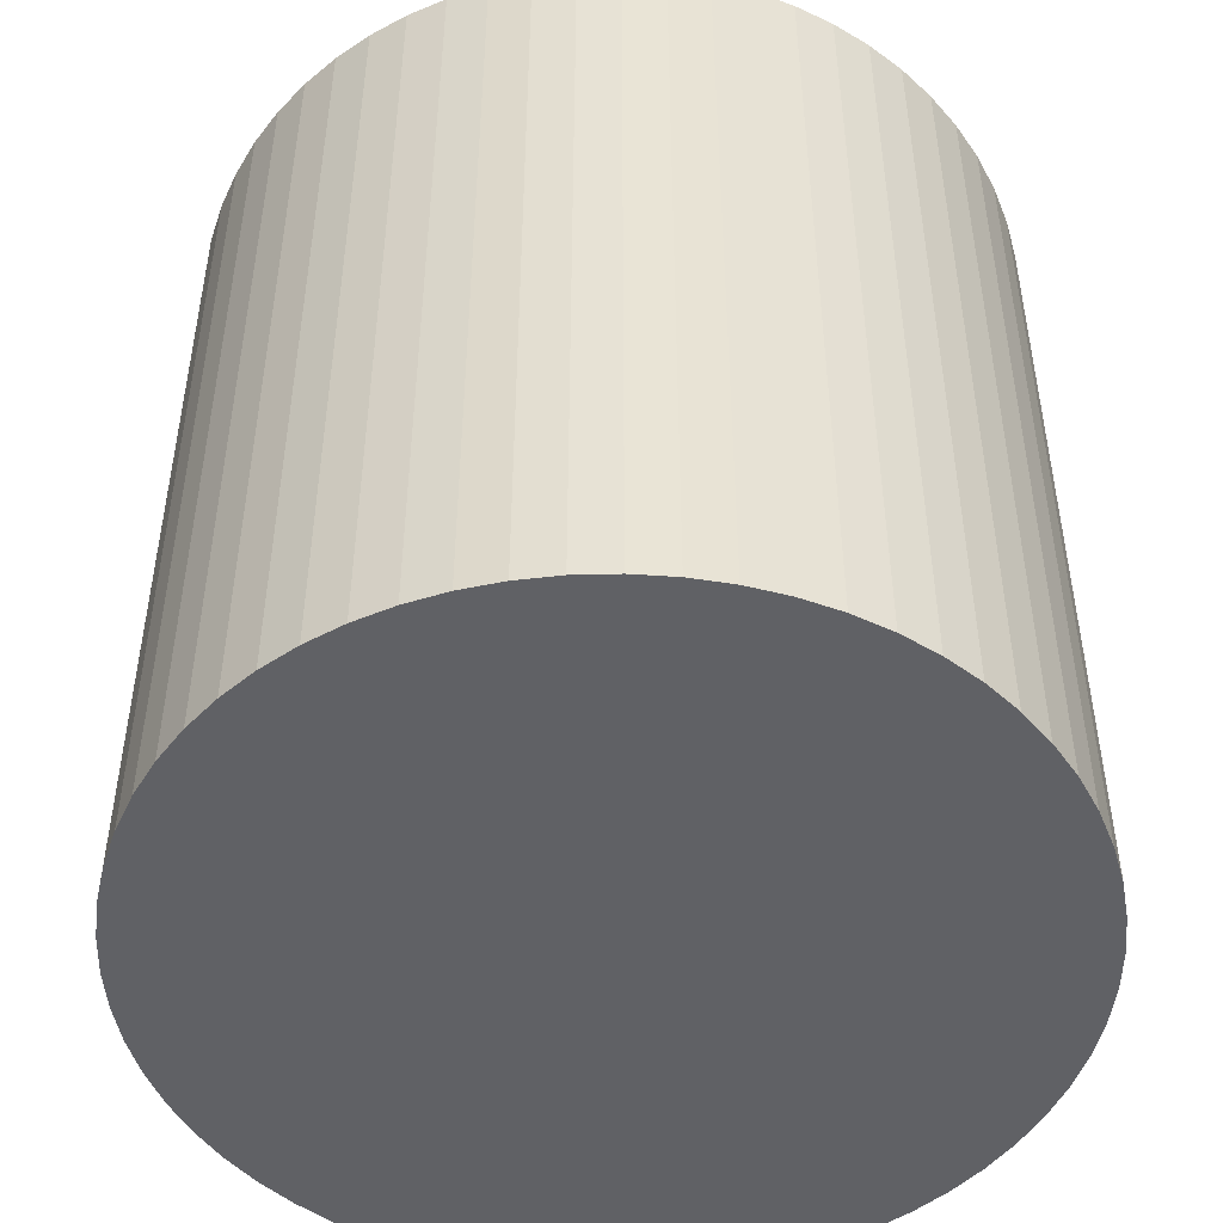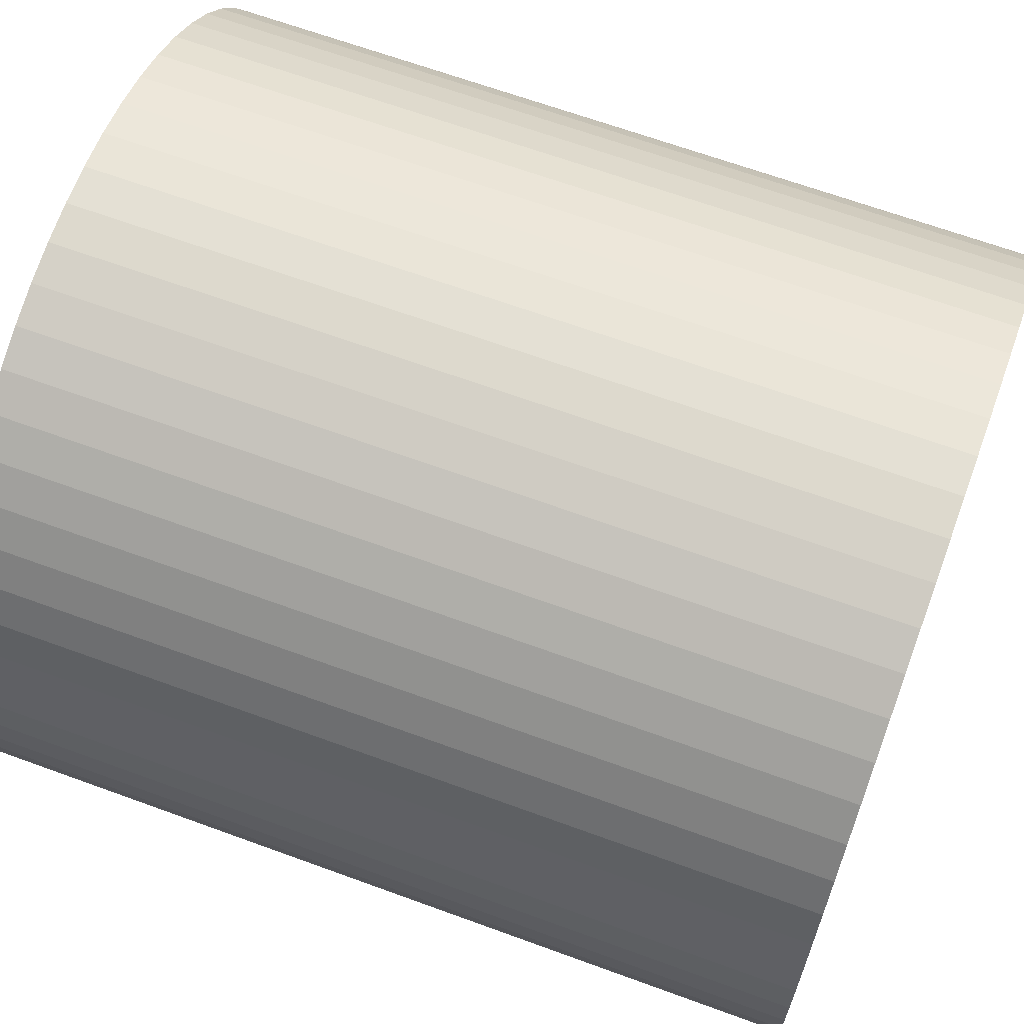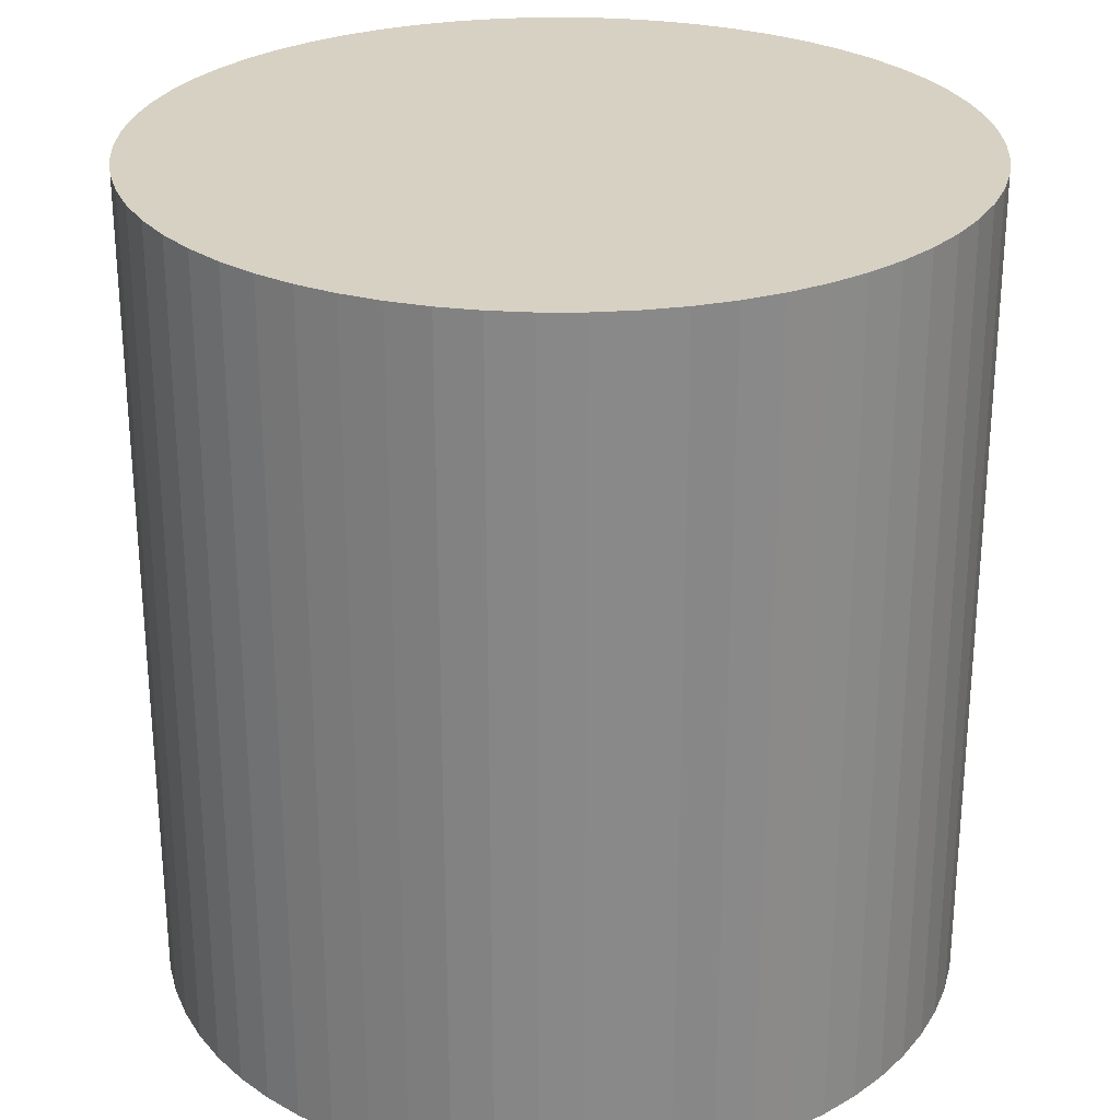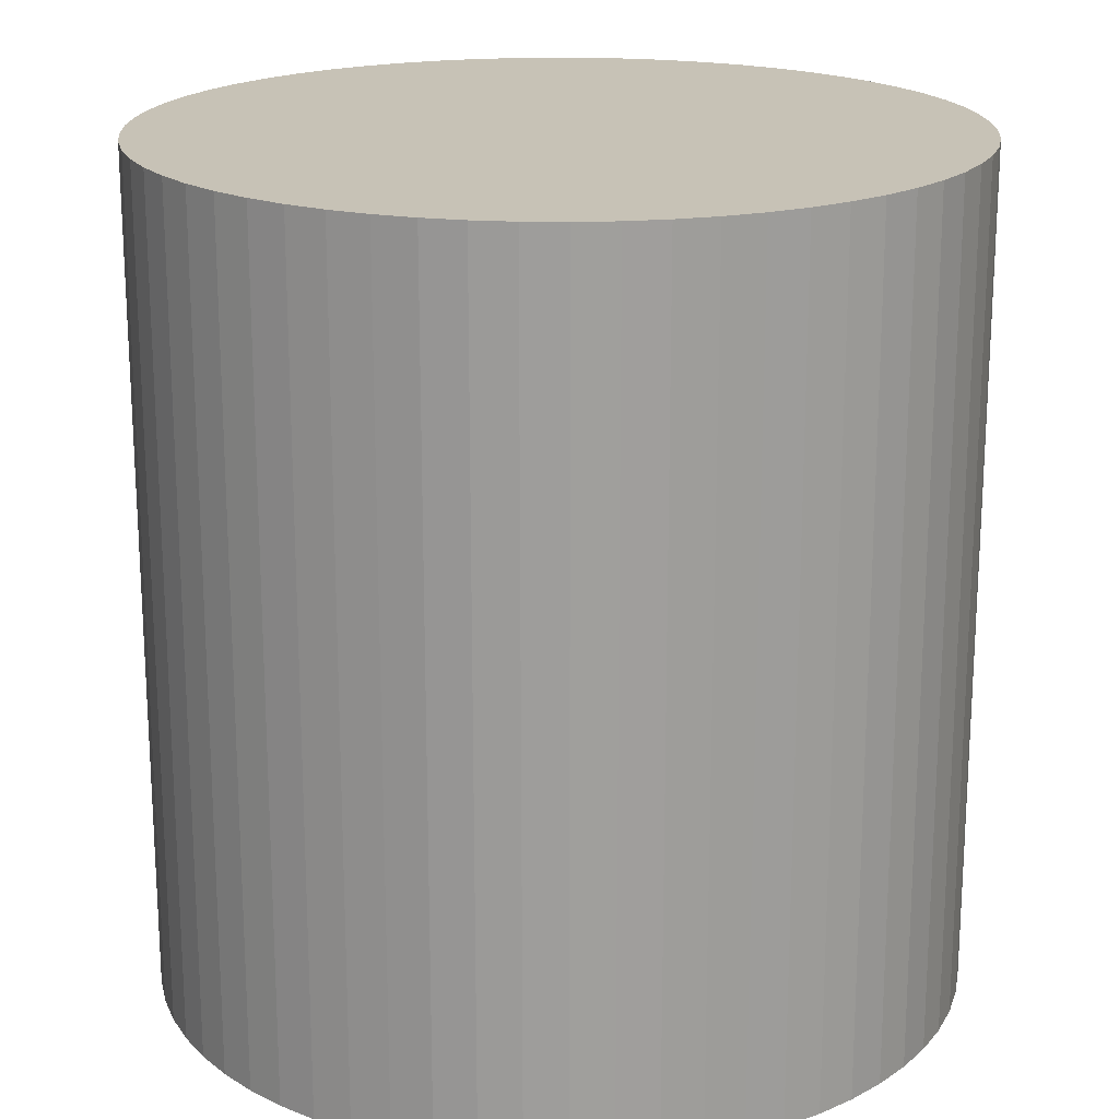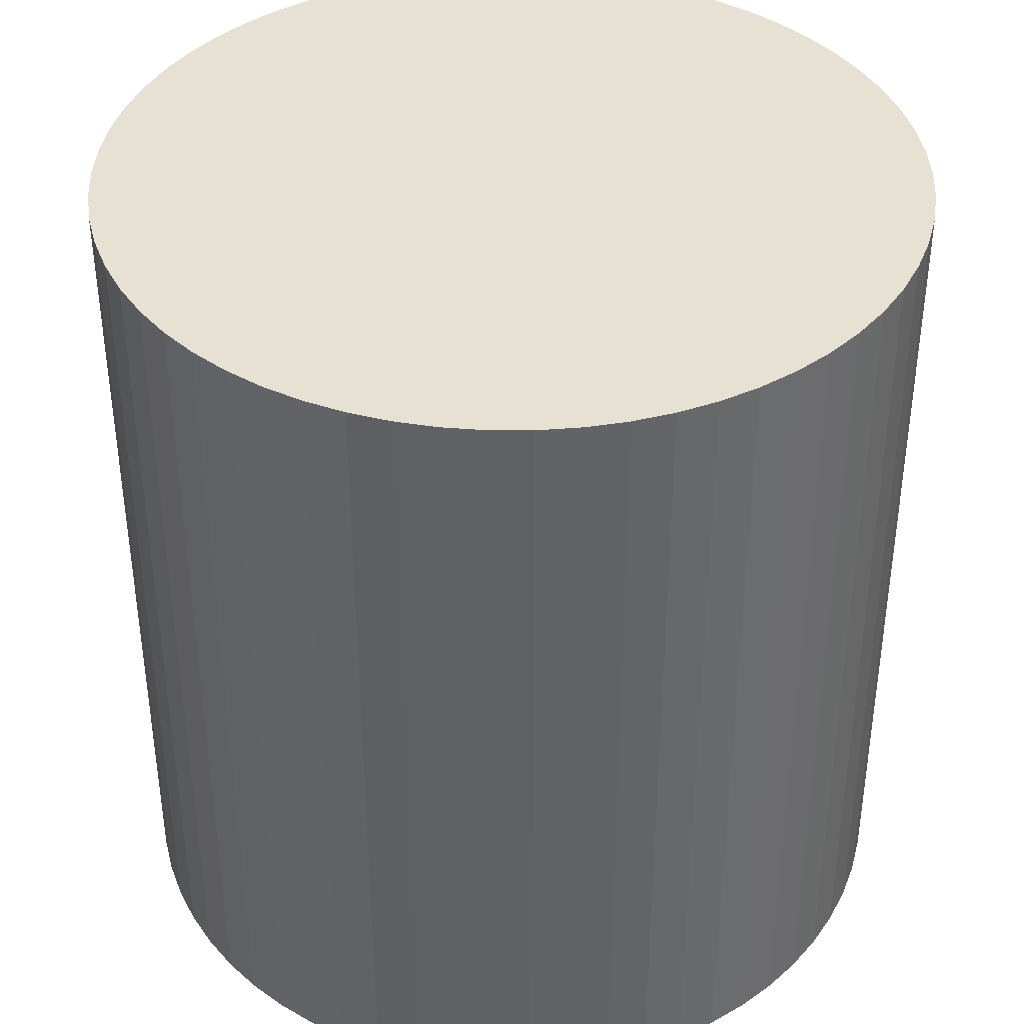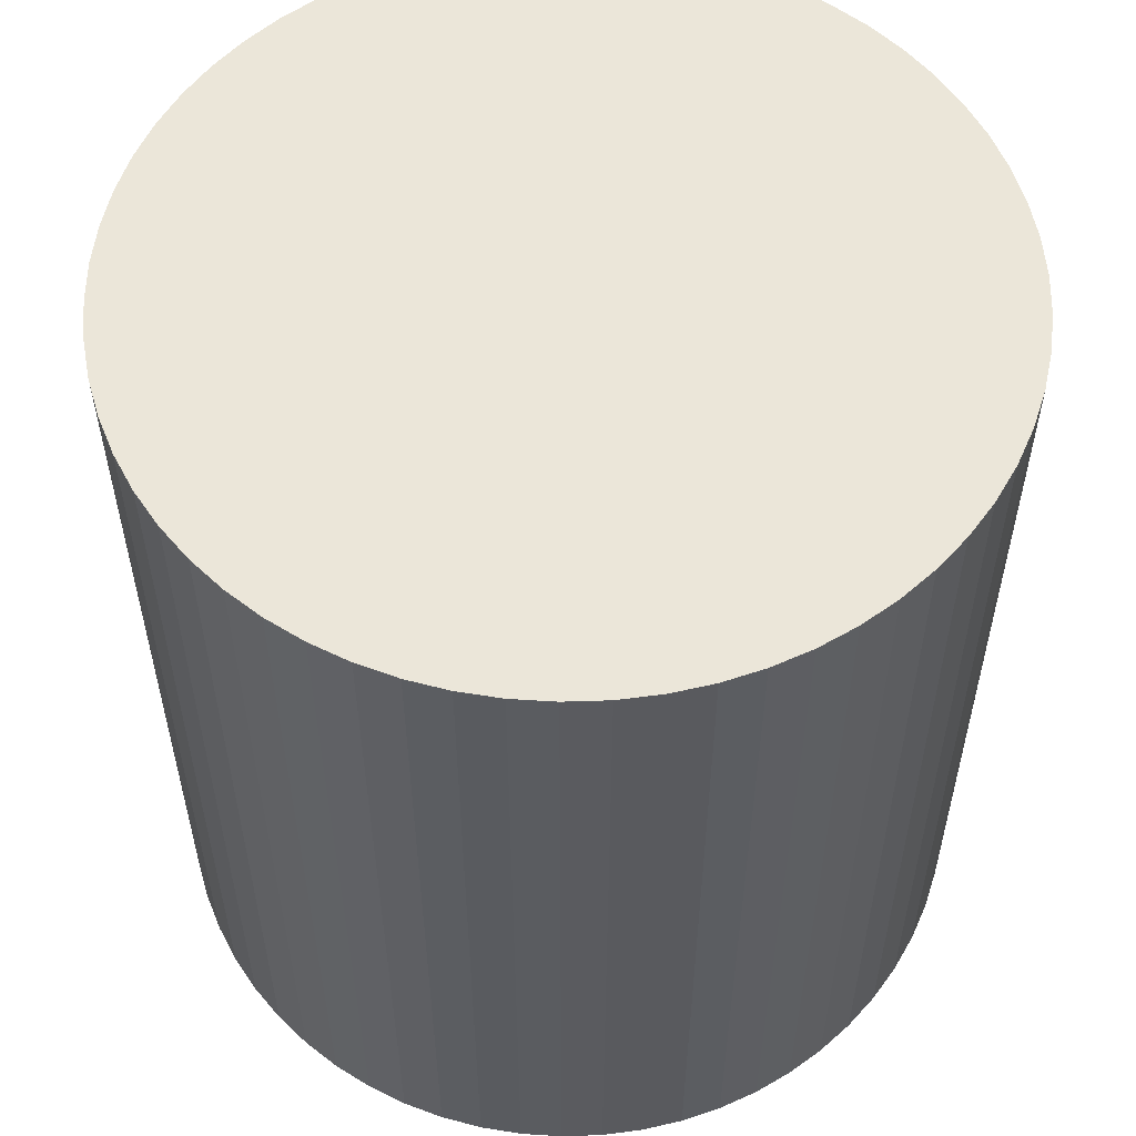
<metadata>
{"format":"obj","ext":"obj","renderer":"f3d","projection":"perspective","resolution":1024,"background":"white","views":[{"elev":-48.9,"azim":13.2,"up":"+Y"},{"elev":66.0,"azim":-69.8,"up":"+Z"},{"elev":27.1,"azim":104.3,"up":"+Y"},{"elev":19.2,"azim":19.1,"up":"+Y"},{"elev":39.6,"azim":87.2,"up":"+Y"},{"elev":56.3,"azim":-19.4,"up":"+Y"}]}
</metadata>
<code>
v  14.12 15.77 3.656
v  13.25 15.77 4.908
v  13.72 15.77 4.304
v  12.72 15.77 5.461
v  14.46 15.77 2.971
v  12.15 15.77 5.958
v  14.72 15.77 2.256
v  14.91 15.77 1.517
v  11.52 15.77 6.394
v  15.03 15.77 0.762
v  10.85 15.77 6.764
v  10.15 15.77 7.065
v  15.07 15.77 9.656e-16
v  9.422 15.77 7.294
v  15.03 15.77 -0.762
v  14.91 15.77 -1.517
v  8.675 15.77 7.447
v  14.72 15.77 -2.256
v  7.915 15.77 7.524
v  14.46 15.77 -2.971
v  7.152 15.77 7.524
v  14.12 15.77 -3.656
v  6.393 15.77 7.447
v  13.93 15.77 -3.964
v  5.645 15.77 7.294
v  13.72 15.77 -4.304
v  13.25 15.77 -4.908
v  4.917 15.77 7.065
v  12.72 15.77 -5.461
v  4.216 15.77 6.764
v  12.15 15.77 -5.958
v  3.549 15.77 6.394
v  11.82 15.77 -6.187
v  2.922 15.77 5.958
v  11.52 15.77 -6.394
v  10.85 15.77 -6.764
v  2.343 15.77 5.461
v  10.15 15.77 -7.065
v  1.817 15.77 4.907
v  9.422 15.77 -7.294
v  1.35 15.77 4.304
v  0.947 15.77 3.656
v  8.675 15.77 -7.447
v  7.916 15.77 -7.525
v  0.61 15.77 2.971
v  7.152 15.77 -7.525
v  0.345 15.77 2.255
v  6.393 15.77 -7.447
v  0.154 15.77 1.517
v  5.646 15.77 -7.294
v  0.039 15.77 0.762
v  4.917 15.77 -7.065
v  0 15.77 9.656e-16
v  0.039 15.77 -0.762
v  4.216 15.77 -6.764
v  0.154 15.77 -1.517
v  3.549 15.77 -6.394
v  2.922 15.77 -5.958
v  0.345 15.77 -2.256
v  2.343 15.77 -5.461
v  0.61 15.77 -2.971
v  0.947 15.77 -3.656
v  1.817 15.77 -4.908
v  1.35 15.77 -4.304
v  2.922 -3.648e-16 5.958
v  3.549 -3.915e-16 6.394
v  4.216 -4.142e-16 6.764
v  4.917 -4.326e-16 7.065
v  0.61 -1.819e-16 2.971
v  0.947 -2.239e-16 3.656
v  1.35 -2.635e-16 4.304
v  1.817 -3.005e-16 4.907
v  2.343 -3.344e-16 5.461
v  5.645 -4.466e-16 7.294
v  6.393 -4.56e-16 7.447
v  7.152 -4.607e-16 7.524
v  7.915 -4.607e-16 7.524
v  8.675 -4.56e-16 7.447
v  9.422 -4.466e-16 7.294
v  10.15 -4.326e-16 7.065
v  10.85 -4.142e-16 6.764
v  11.52 -3.915e-16 6.394
v  12.15 -3.648e-16 5.958
v  12.72 -3.344e-16 5.461
v  13.25 -3.005e-16 4.908
v  13.72 -2.635e-16 4.304
v  14.12 -2.239e-16 3.656
v  14.46 -1.819e-16 2.971
v  14.72 -1.381e-16 2.256
v  14.91 -9.289e-17 1.517
v  15.03 -4.666e-17 0.762
v  15.07 0 0
v  15.03 4.666e-17 -0.762
v  14.91 9.289e-17 -1.517
v  14.72 1.381e-16 -2.256
v  14.46 1.819e-16 -2.971
v  14.12 2.239e-16 -3.656
v  13.72 2.635e-16 -4.304
v  13.93 2.427e-16 -3.964
v  13.25 3.005e-16 -4.908
v  12.72 3.344e-16 -5.461
v  12.15 3.648e-16 -5.958
v  11.52 3.915e-16 -6.394
v  11.82 3.788e-16 -6.187
v  10.85 4.142e-16 -6.764
v  10.15 4.326e-16 -7.065
v  9.422 4.466e-16 -7.294
v  8.675 4.56e-16 -7.447
v  7.916 4.608e-16 -7.525
v  7.152 4.608e-16 -7.525
v  6.393 4.56e-16 -7.447
v  5.646 4.466e-16 -7.294
v  4.917 4.326e-16 -7.065
v  4.216 4.142e-16 -6.764
v  3.549 3.915e-16 -6.394
v  2.922 3.648e-16 -5.958
v  2.343 3.344e-16 -5.461
v  1.817 3.005e-16 -4.908
v  1.35 2.635e-16 -4.304
v  0.947 2.239e-16 -3.656
v  0.61 1.819e-16 -2.971
v  0.345 1.381e-16 -2.256
v  0.154 9.289e-17 -1.517
v  0.039 4.666e-17 -0.762
v  0 0 0
v  0.039 -4.666e-17 0.762
v  0.154 -9.289e-17 1.517
v  0.345 -1.381e-16 2.255
g defaultobject
f 1 2 3
f 2 1 4
f 4 1 5
f 4 5 6
f 6 5 7
f 6 7 8
f 6 8 9
f 9 8 10
f 9 10 11
f 11 10 12
f 12 10 13
f 12 13 14
f 14 13 15
f 14 15 16
f 14 16 17
f 17 16 18
f 17 18 19
f 19 18 20
f 19 20 21
f 21 20 22
f 21 22 23
f 23 22 24
f 23 24 25
f 25 24 26
f 25 26 27
f 25 27 28
f 28 27 29
f 28 29 30
f 30 29 31
f 30 31 32
f 32 31 33
f 32 33 34
f 34 33 35
f 34 35 36
f 34 36 37
f 37 36 38
f 37 38 39
f 39 38 40
f 39 40 41
f 41 40 42
f 42 40 43
f 42 43 44
f 42 44 45
f 45 44 46
f 45 46 47
f 47 46 48
f 47 48 49
f 49 48 50
f 49 50 51
f 51 50 52
f 51 52 53
f 53 52 54
f 54 52 55
f 54 55 56
f 56 55 57
f 56 57 58
f 56 58 59
f 59 58 60
f 59 60 61
f 61 60 62
f 62 60 63
f 62 63 64
f 65 32 34
f 32 65 66
f 66 30 32
f 30 66 67
f 67 28 30
f 28 67 68
f 69 42 45
f 42 69 70
f 70 41 42
f 41 70 71
f 71 39 41
f 39 71 72
f 72 37 39
f 37 72 73
f 73 34 37
f 34 73 65
f 68 25 28
f 25 68 74
f 74 23 25
f 23 74 75
f 75 21 23
f 21 75 76
f 76 19 21
f 19 76 77
f 77 17 19
f 17 77 78
f 78 14 17
f 14 78 79
f 79 12 14
f 12 79 80
f 80 11 12
f 11 80 81
f 81 9 11
f 9 81 82
f 82 6 9
f 6 82 83
f 83 4 6
f 4 83 84
f 84 2 4
f 2 84 85
f 85 3 2
f 3 85 86
f 86 1 3
f 1 86 87
f 87 5 1
f 5 87 88
f 88 7 5
f 7 88 89
f 89 8 7
f 8 89 90
f 90 10 8
f 10 90 91
f 91 13 10
f 13 91 92
f 92 15 13
f 15 92 93
f 93 16 15
f 16 93 94
f 94 18 16
f 18 94 95
f 95 20 18
f 20 95 96
f 96 22 20
f 22 96 97
f 97 24 22
f 24 97 26
f 26 97 98
f 98 97 99
f 98 27 26
f 27 98 100
f 100 29 27
f 29 100 101
f 101 31 29
f 31 101 102
f 102 33 31
f 33 102 35
f 35 102 103
f 103 102 104
f 103 36 35
f 36 103 105
f 105 38 36
f 38 105 106
f 106 40 38
f 40 106 107
f 107 43 40
f 43 107 108
f 108 44 43
f 44 108 109
f 109 46 44
f 46 109 110
f 110 48 46
f 48 110 111
f 111 50 48
f 50 111 112
f 112 52 50
f 52 112 113
f 113 55 52
f 55 113 114
f 114 57 55
f 57 114 115
f 115 58 57
f 58 115 116
f 116 60 58
f 60 116 117
f 117 63 60
f 63 117 118
f 118 64 63
f 64 118 119
f 119 62 64
f 62 119 120
f 120 61 62
f 61 120 121
f 121 59 61
f 59 121 122
f 122 56 59
f 56 122 123
f 123 54 56
f 54 123 124
f 124 53 54
f 53 124 125
f 125 51 53
f 51 125 126
f 126 49 51
f 49 126 127
f 127 47 49
f 47 127 128
f 128 45 47
f 45 128 69
f 65 67 66
f 67 65 73
f 67 73 68
f 68 73 72
f 68 72 74
f 74 72 75
f 75 72 71
f 75 71 70
f 75 70 76
f 76 70 77
f 77 70 69
f 77 69 128
f 77 128 78
f 78 128 127
f 78 127 79
f 79 127 80
f 80 127 126
f 80 126 81
f 81 126 125
f 81 125 82
f 82 125 124
f 82 124 83
f 83 124 123
f 83 123 84
f 84 123 122
f 84 122 85
f 85 122 121
f 85 121 86
f 86 121 120
f 86 120 119
f 86 119 87
f 87 119 118
f 87 118 88
f 88 118 89
f 89 118 117
f 89 117 90
f 90 117 116
f 90 116 91
f 91 116 115
f 91 115 92
f 92 115 114
f 92 114 93
f 93 114 113
f 93 113 94
f 94 113 112
f 94 112 95
f 95 112 111
f 95 111 110
f 95 110 96
f 96 110 97
f 97 110 109
f 97 109 99
f 99 109 108
f 99 108 98
f 98 108 107
f 98 107 100
f 100 107 106
f 100 106 101
f 101 106 105
f 101 105 102
f 102 105 103
f 102 103 104

</code>
